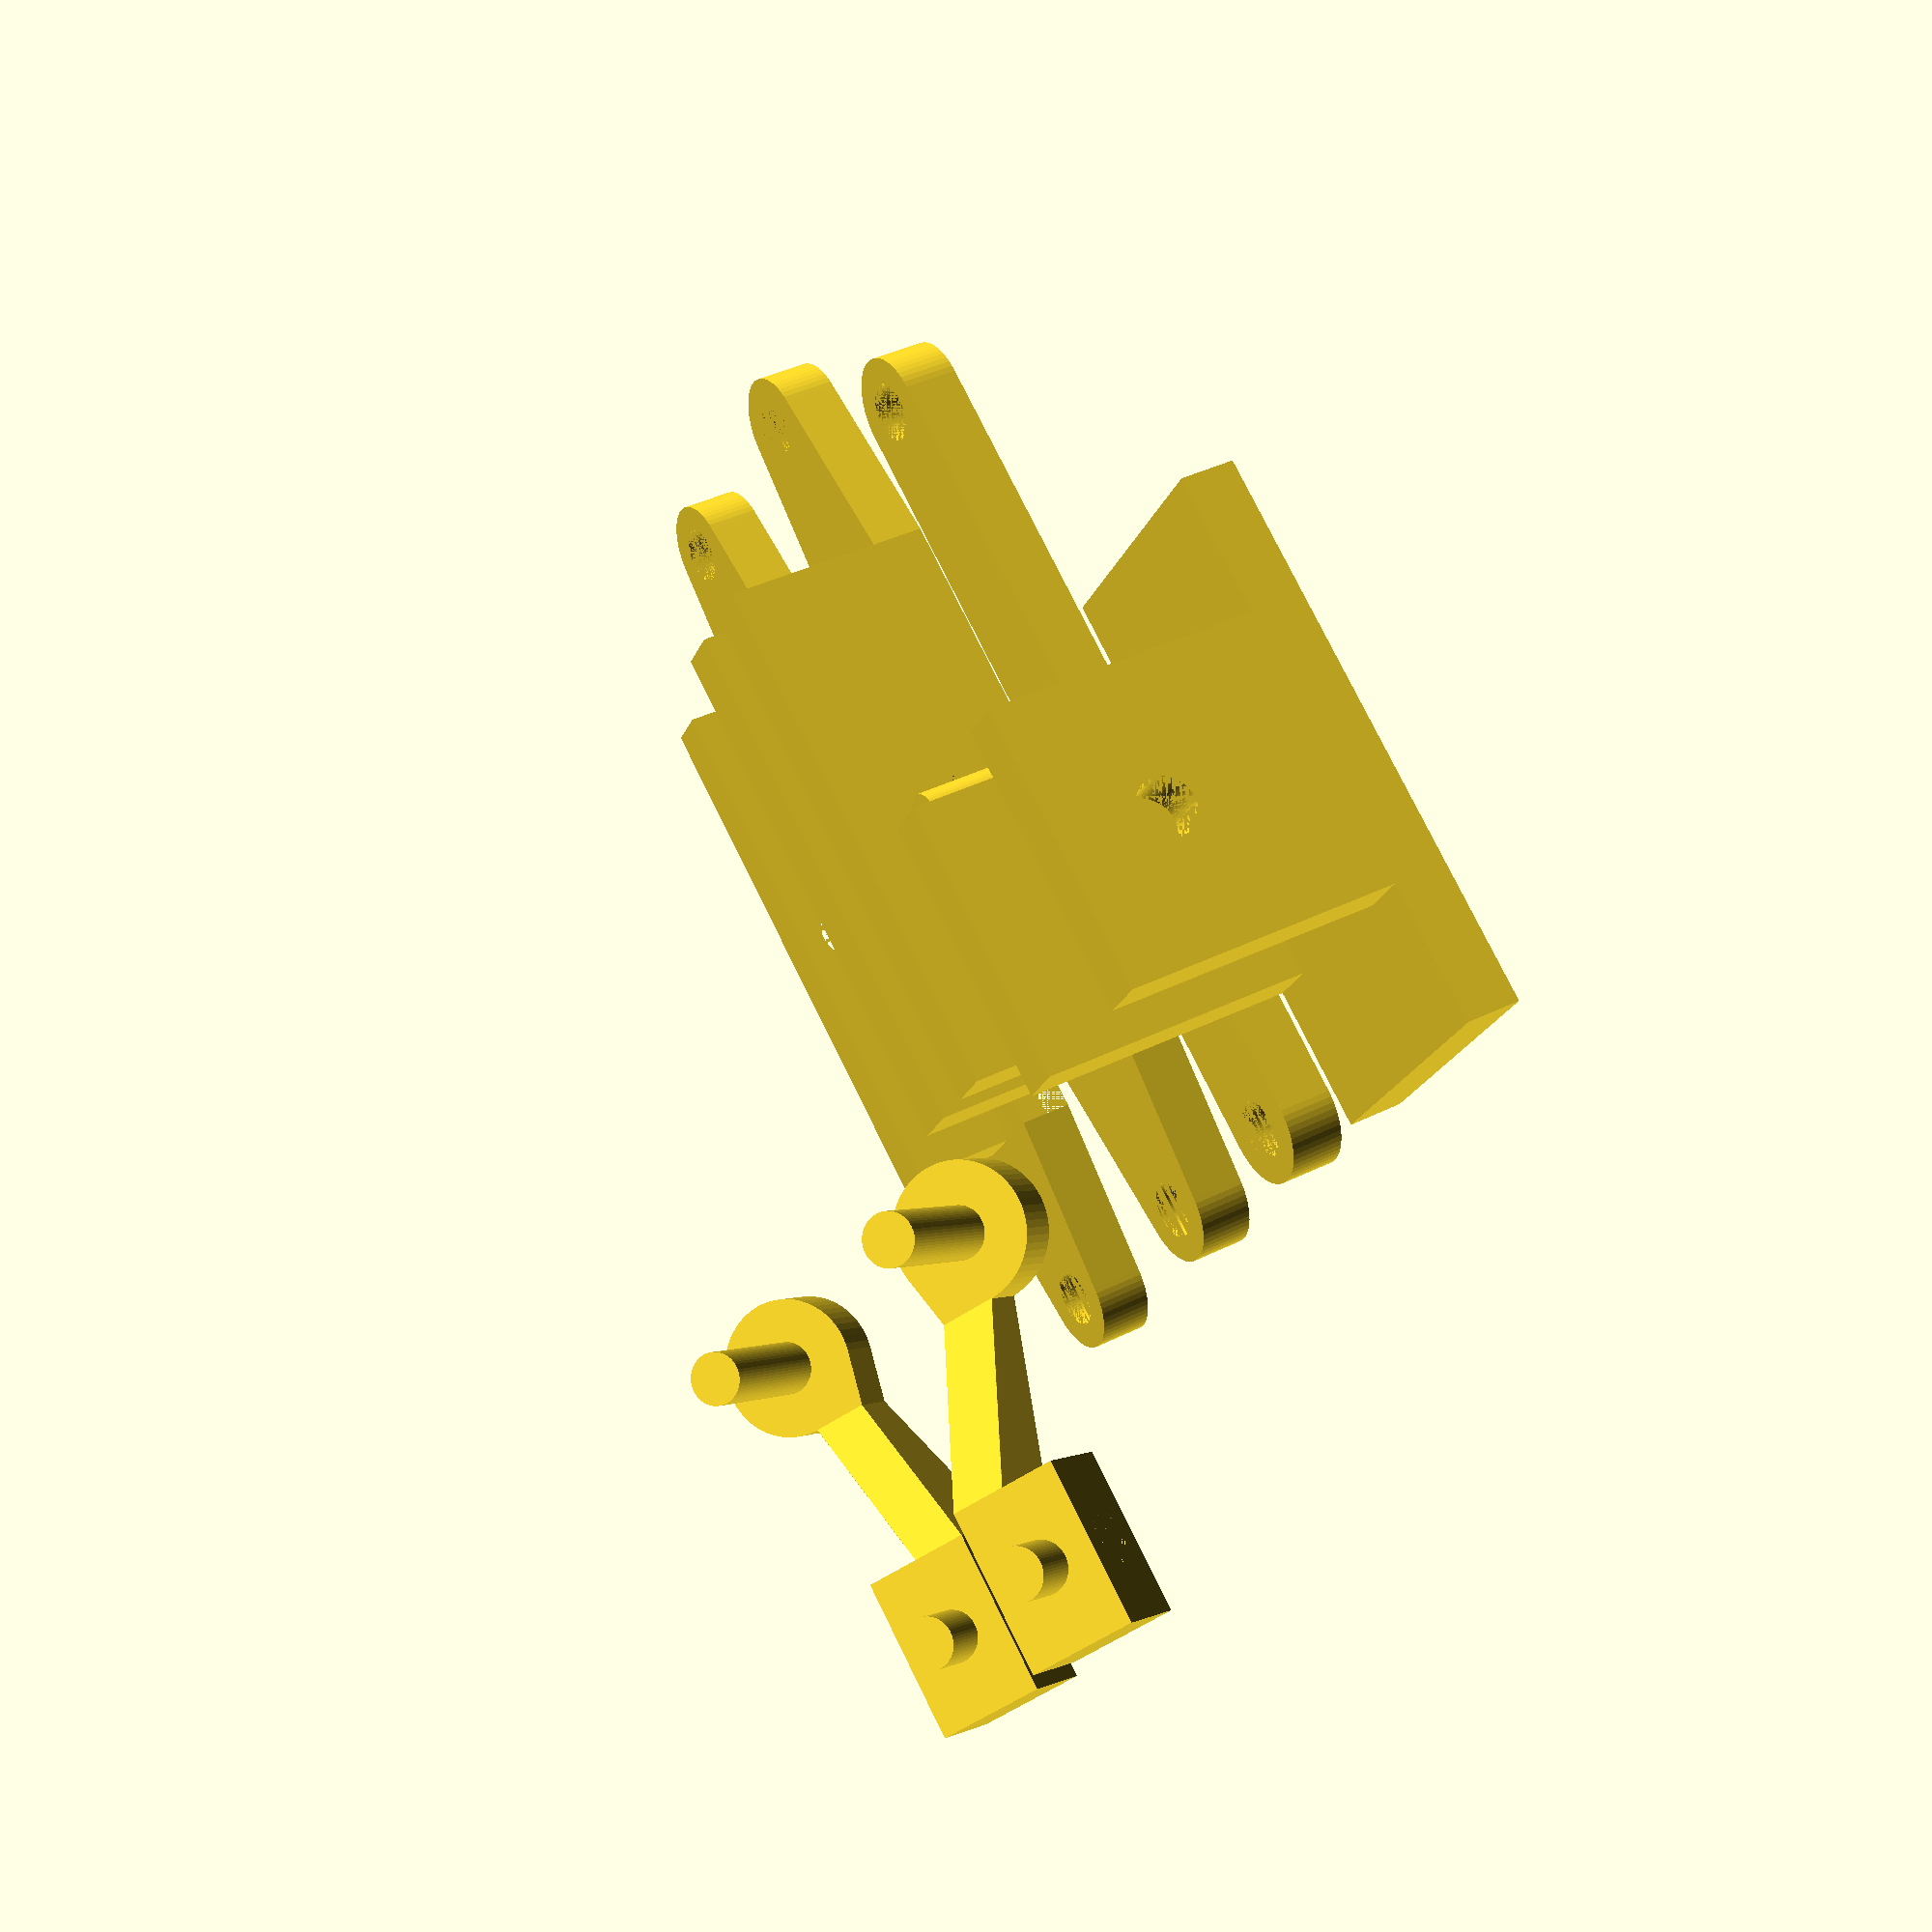
<openscad>
// Pendelnde Vorderachse
//
// suspensionMount()
// steeringLink(length)
// top(length)
// bottom(length)
// steeringArm(left:bool)
//


*allSetup();
print();
*suspensionMount();
//------------------------------------ all items -----------------------------//

module all() {
    length = 17;
    suspensionMount();
    translate([0, 10, 0]) steeringLink();
    translate([0, 20, 0]) top();
    translate([0, 30, 0]) bottom();
    translate([0, 40, 0]) steeringArm(true);
    translate([0, 50, 0]) steeringArm(false);
}

module allSetup() {
    length = 18;
    translate([-5, -2.5, 0]) suspensionMount();
    translate([-length/2, 0, 2]) bottom(length);
    translate([-length/2, 0, 6]) rotate([180, 0, 0]) top(length);
    translate([(length-2)/2, 0, 6-margin]) rotate([0, 180, 0]) steeringArm(true);
    translate([-(length-2)/2, 0, 6-margin]) rotate([0, 180, 0]) steeringArm(false);
    translate([-(length-2)/2, -5.75, 3-(2*margin)]) steeringLink(length);
}

module print() {
    length = 18.5;
    rotate([0, -45, 0])suspensionMount();
    rotate([0, -45, 0]) translate([0, 8, 0]) steeringLink(length);
    rotate([0, -45, 0]) translate([0, 12.5, 0]) top(length);
    rotate([0, -45, 0]) translate([0, 18, 0]) bottom(length);
    translate([-8, 15, 0]) rotate([45, -45, 0]) translate([1.5, 1, -1]) rotate([0, 0, 90]) steeringArm(true);
    translate([-8, 10, 0]) rotate([45, -45, 0]) translate([1.5, 1, -1]) rotate([0, 0, 90]) steeringArm(false);
}

//------------------------------------ settings ------------------------------//
margin = 0.05;

//------------------------------------ Suspension ----------------------------//

module suspensionMount() {
    // size of mounting plate
    plate = [10, 5, 1];

    // mounting plate
    cube(plate);
    for (y = [0, 4+margin]) {
        translate([2.5, y, 1]) bracket();
    }
}

module bracket() {
    // size of suspension brackets
    bracketX = 5;
    bracketY = 1-margin;
    bracketZ = 5;
    difference() {
        cube([bracketX, bracketY, bracketZ]);
        // holes:
        translate([bracketX/2, 0, 3])
            rotate([-90, 0, 0])
                cylinder(d = 1+margin, h = 1-margin, $fn = 60);
    }
}

//------------------------------- Steering Link ------------------------------//

module steeringLink(length = 18.5) {
    steeringArmInfluence = 2;
    steeringLinkLength = length-steeringArmInfluence;
    holeDistance = steeringLinkLength-2;

    // steering link
    difference() {
        hull() {
            translate([1, 0, 0]) {
                for(x=[0, holeDistance]) {
                    translate([x, 0, 0]) cylinder(d = 2, h = 1, $fn = 60);
                }
            }
        }
        // holes
        translate([1, 0, 0]) {
            for(x=[0, holeDistance]){
                translate([x, 0, 0]) cylinder(d = 1+margin, h = 1, $fn = 60);
            }
        }
    }
    // stick
    translate([(steeringLinkLength/2), 0, 1]) cylinder(d = 1-margin, h = 3, $fn = 60);
}

//------------------------------- top  ---------------------------------------//

module top(length = 18.5) {
    holeDistance = length-2;
    base = [10, 3, 1];
    
    // base with holes
    difference() {
        hull() {
            translate([1, 0, 0]) {
                for(x=[0, holeDistance]) {
                    translate([x, 0, 0]) cylinder(d = 2, h = 1, $fn = 60);
                }
            }
            translate([(length-base.x)/2, -1.5, 0]) cube(base);
        }
        // subtract:
        translate([1, 0, 0]) {
            for(x=[0, holeDistance]){
                translate([x, 0, 0]) cylinder(d = 1+margin, h = 1, $fn = 60);
            }
        }
    }
    // side panels
    difference() {
        // panels
        for(y=[0, 2]) {
            translate([(length-base.x)/2, y-1.5, 1]) cube(size=[10, 1, 3], center=false);
        }
        // holes
        for(y=[0, 2]) {
            translate([length/2, y-1.5, 2]) rotate([-90, 0, 0]) cylinder(d = 1+margin, h = 1, $fn = 60);
        }
    }
}

//------------------------------- Bottom -------------------------------------//

module bottom(length = 18.5) {
    base = [10, 3, 1];
    holeDistance = length-2;

    // base with holes
    difference() {
        difference() {
            // base
            hull() {
                translate([1, 0, 0]) {
                    for(x=[0, holeDistance]) {
                        translate([x, 0, 0]) cylinder(d = 2, h = 1, $fn = 60);
                    }
                }
                translate([(length-base.x)/2, -1.5, 0]) cube(base);
            }
            // holes:
            translate([1, 0, 0]) {
                for(x=[0, holeDistance]){
                    translate([x, 0, 0]) cylinder(d = 1+margin, h = 1, $fn = 60);
                }
            }
        }
        // ausschnitt
        for(y=[0, 2-margin]) {
            translate([(length-base.x)/2, y-1.5, 0]) cube([base.x, 1+margin, base.z]);
        }
    }
    difference() {
        // shaft which is slided into top
        width = 1-(2*margin);
        translate([(length-base.x)/2, -0.5+margin, 1]) cube([10, width, 2-margin]);
        // hole
        translate([length/2, -0.5+margin, 2]) rotate([-90, 0, 0]) cylinder(d = 1+margin, h = 1, $fn = 60);
    }
}

//------------------------------- lenker -------------------------------------//

module steeringArm(left = true) {
    height = 2 - (2 * margin);
    base = [2, 3, height];
    
    translate([-1, -1.5, 1]) {
        // base
        difference() {
            union() {
                // cube
                cube(base);
                //stick
                translate([1, 1.5, -1]) cylinder(d=1-margin, h = 4, $fn = 60);
            }
            translate([0, 1.5, 1]) rotate([0, 90, 0]) cylinder(d = 1+margin, h = 2, $fn = 60);
        }
        
        // connector
        hull() {
            if (left) {
                cube([1, 0.01, height]);
                translate([1, -3, 0]) cube([1, 0.01, 1]);
            } else {
                translate([1, 0, 0]) cube([1, 0.01, height]);
                translate([0, -3, 0]) cube([1, 0.01, 1]);
            }
        }
        // plate
        hull() {
            if (left) {
                // round plate
                translate([2, -4.25, 0]) cylinder(d = 2.5, h = 1, $fn = 60);
                // fake cube
                translate([1, -3, 0]) cube([1, 0.01, 1]);
            } else {
                translate([0, -4.25, 0]) cylinder(d = 2.5, h = 1, $fn = 60);
                // fake cube
                translate([0, -3, 0]) cube([1, 0.01, 1]);
            }
        }
        // stick
        if (left)
            translate([2, -4.25, 0]) cylinder(d=1-margin, h = 4, $fn = 60);
        else
            translate([0, -4.25, 0]) cylinder(d=1-margin, h = 4, $fn = 60);
    }



}
</openscad>
<views>
elev=248.0 azim=133.7 roll=114.4 proj=p view=wireframe
</views>
